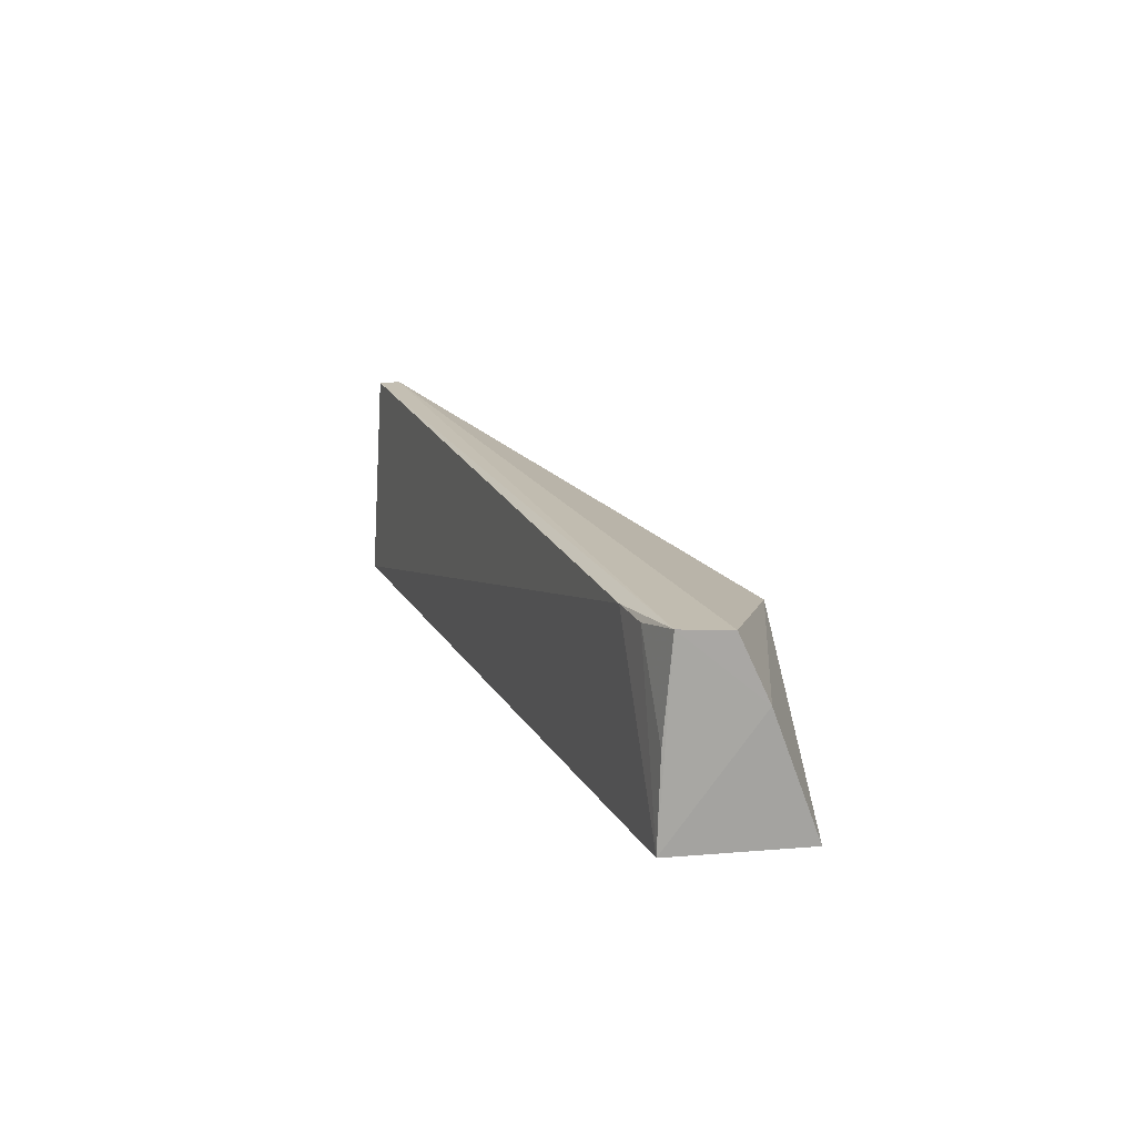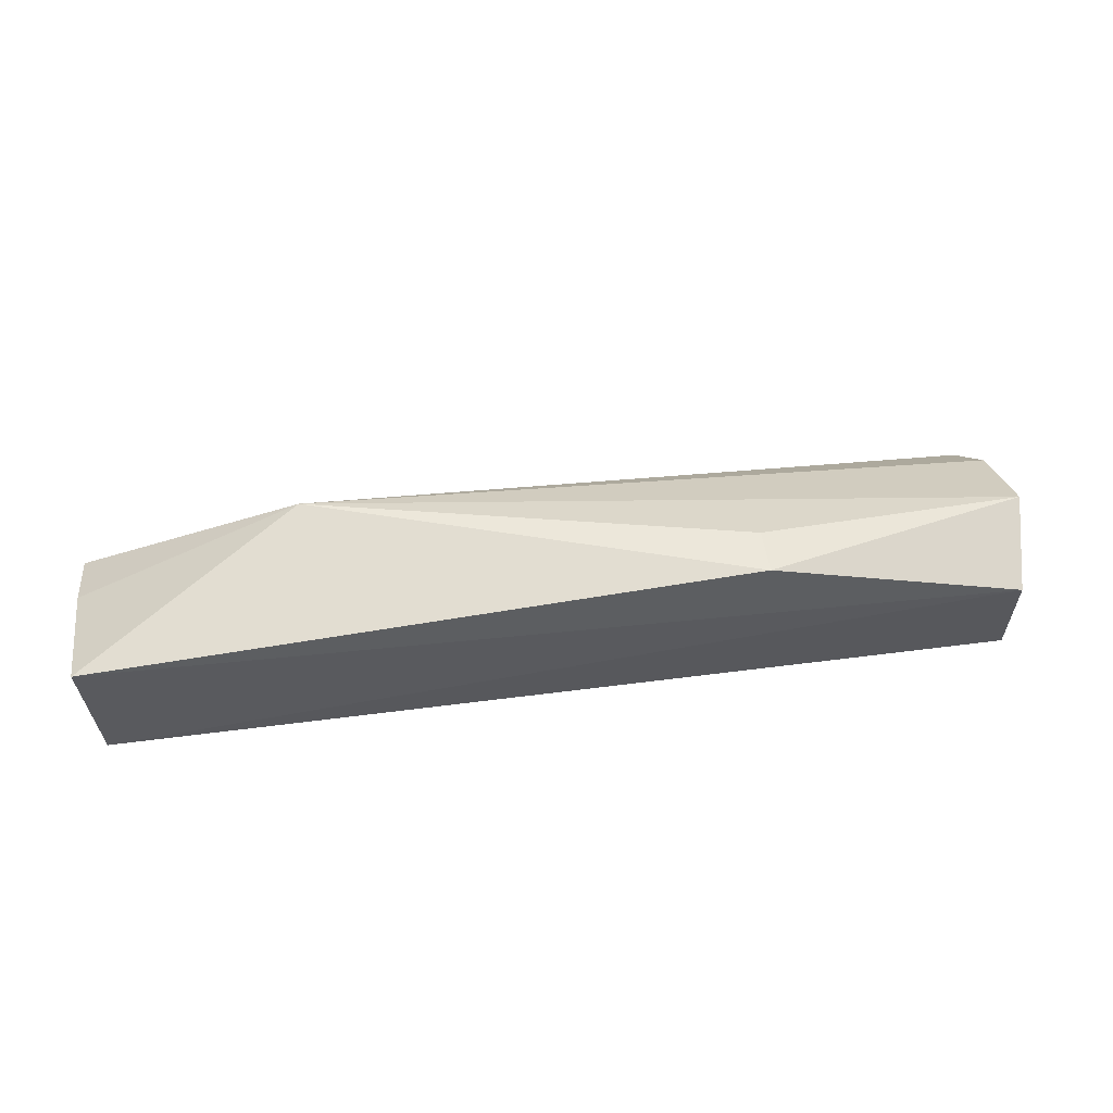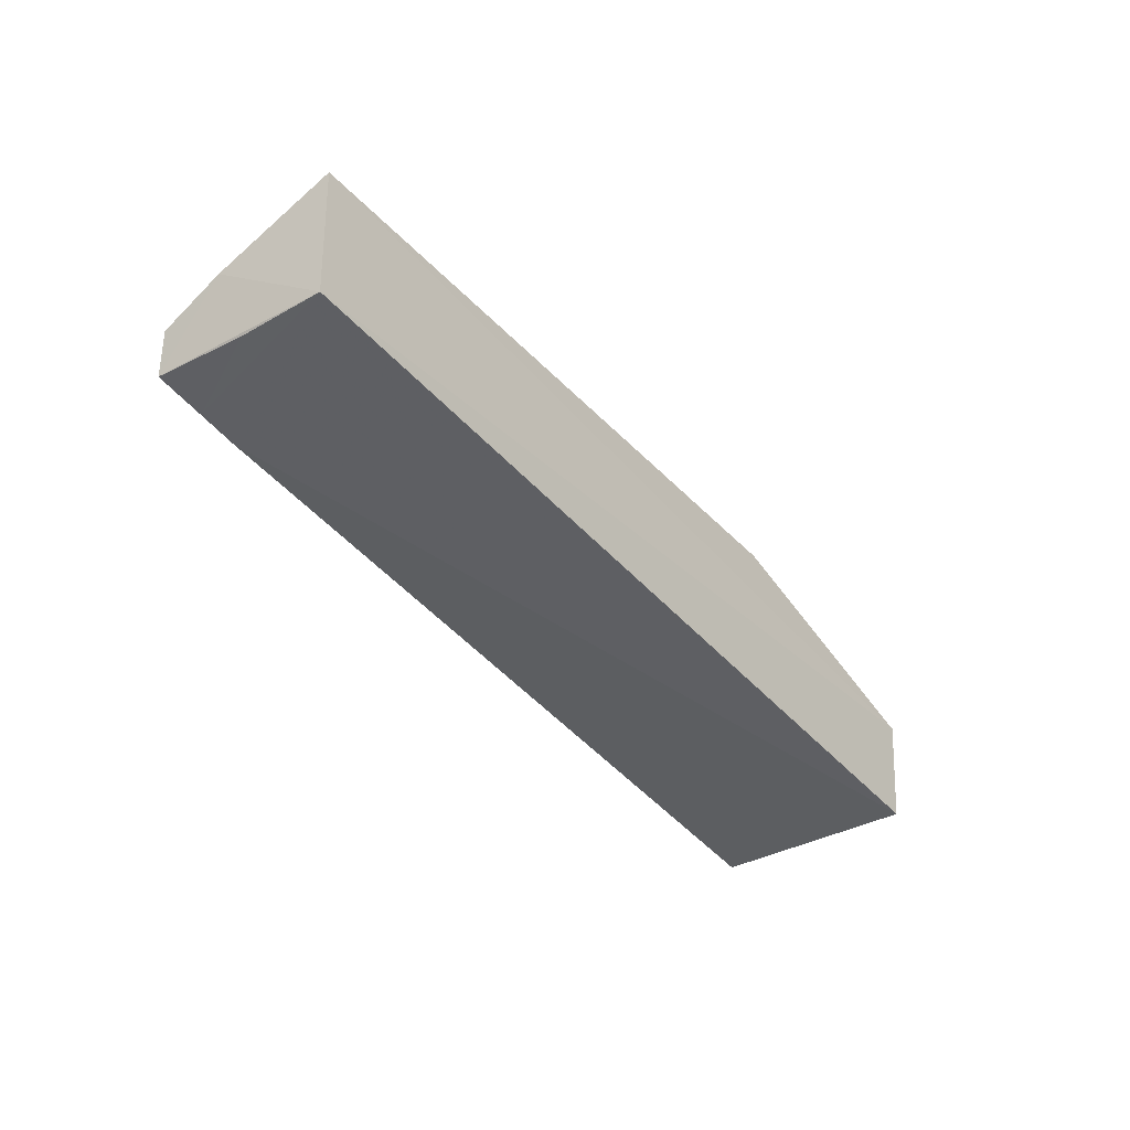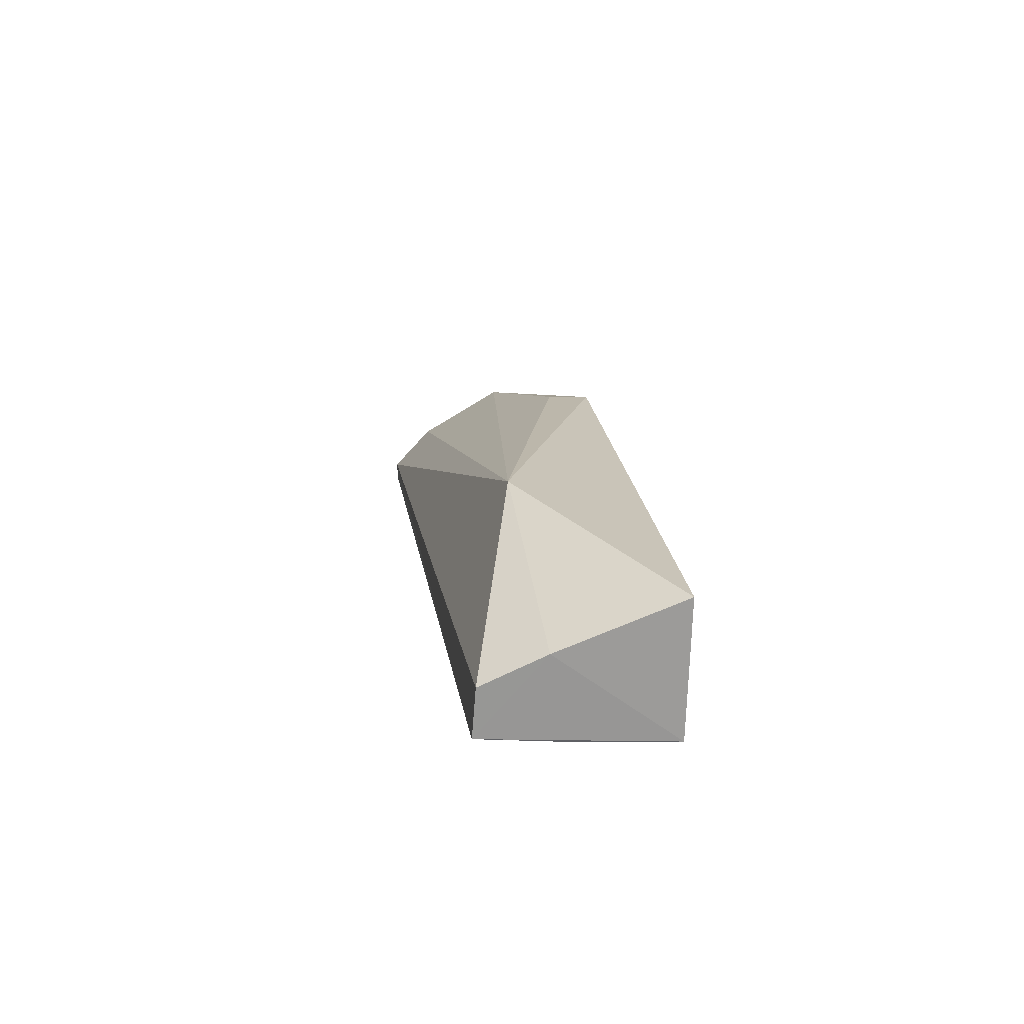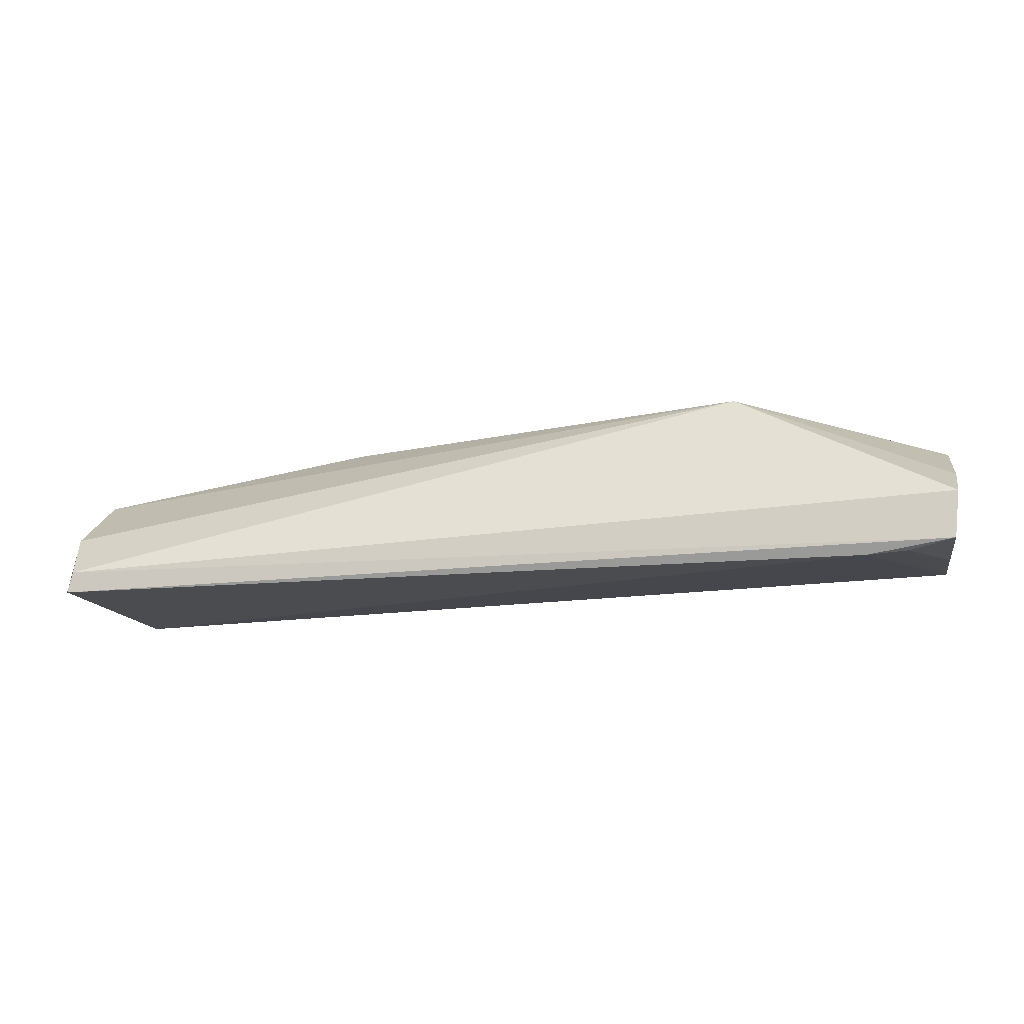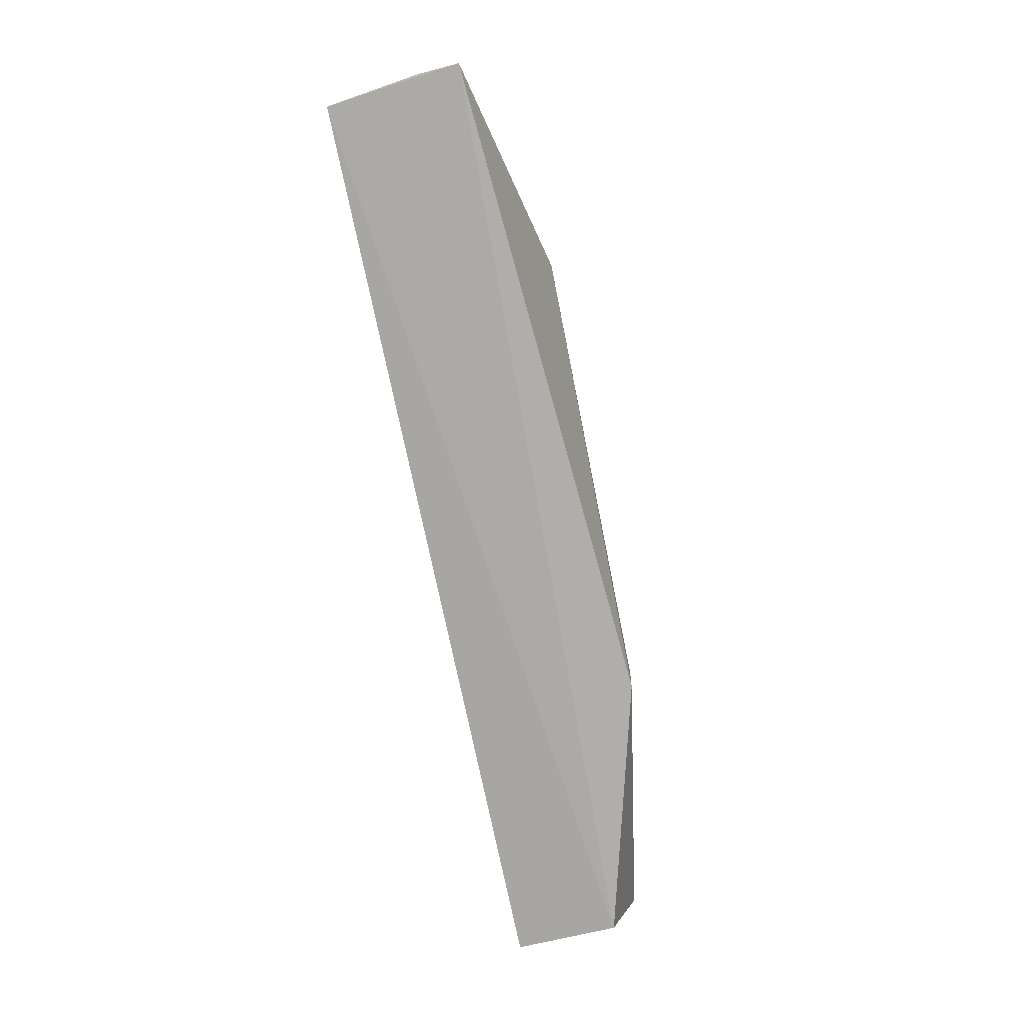
<metadata>
{"format":"obj","ext":"obj","renderer":"f3d","projection":"perspective","resolution":1024,"background":"white","views":[{"elev":15.0,"azim":73.4,"up":"+Z"},{"elev":54.7,"azim":170.8,"up":"+Y"},{"elev":-38.5,"azim":127.1,"up":"+Y"},{"elev":17.1,"azim":84.8,"up":"+Y"},{"elev":-10.5,"azim":11.3,"up":"+Y"},{"elev":-76.0,"azim":104.3,"up":"+Z"}]}
</metadata>
<code>
v 0.09525 -0.0312 0.1634
v 0.09483 -0.03589 0.1638
v 0.09456 -0.03696 0.1461
v 0.006249 -0.03052 0.1454
v 0.005548 -0.03722 0.1674
v 0.09534 -0.02396 0.1458
v 0.09546 -0.02841 0.1574
v 0.00609 -0.0407 0.1462
v 0.07355 -0.02019 0.1589
v 0.0863 -0.03729 0.1635
v 0.004168 -0.02818 0.1546
v 0.03155 -0.02253 0.1462
v 0.09033 -0.03692 0.1631
v 0.004962 -0.03928 0.1673
v 0.004318 -0.0332 0.1632
v 0.03156 -0.02242 0.1504
v 0.09457 -0.03668 0.1545
f 5 2 1
f 6 3 4
f 7 1 2
f 7 2 3
f 7 3 6
f 8 4 3
f 9 7 6
f 9 5 1
f 9 1 7
f 10 8 3
f 11 4 8
f 12 9 6
f 12 6 4
f 12 4 11
f 13 10 3
f 13 2 10
f 14 10 2
f 14 2 5
f 14 8 10
f 15 5 9
f 15 9 11
f 15 14 5
f 15 11 8
f 15 8 14
f 16 12 11
f 16 11 9
f 16 9 12
f 17 13 3
f 17 3 2
f 17 2 13

</code>
